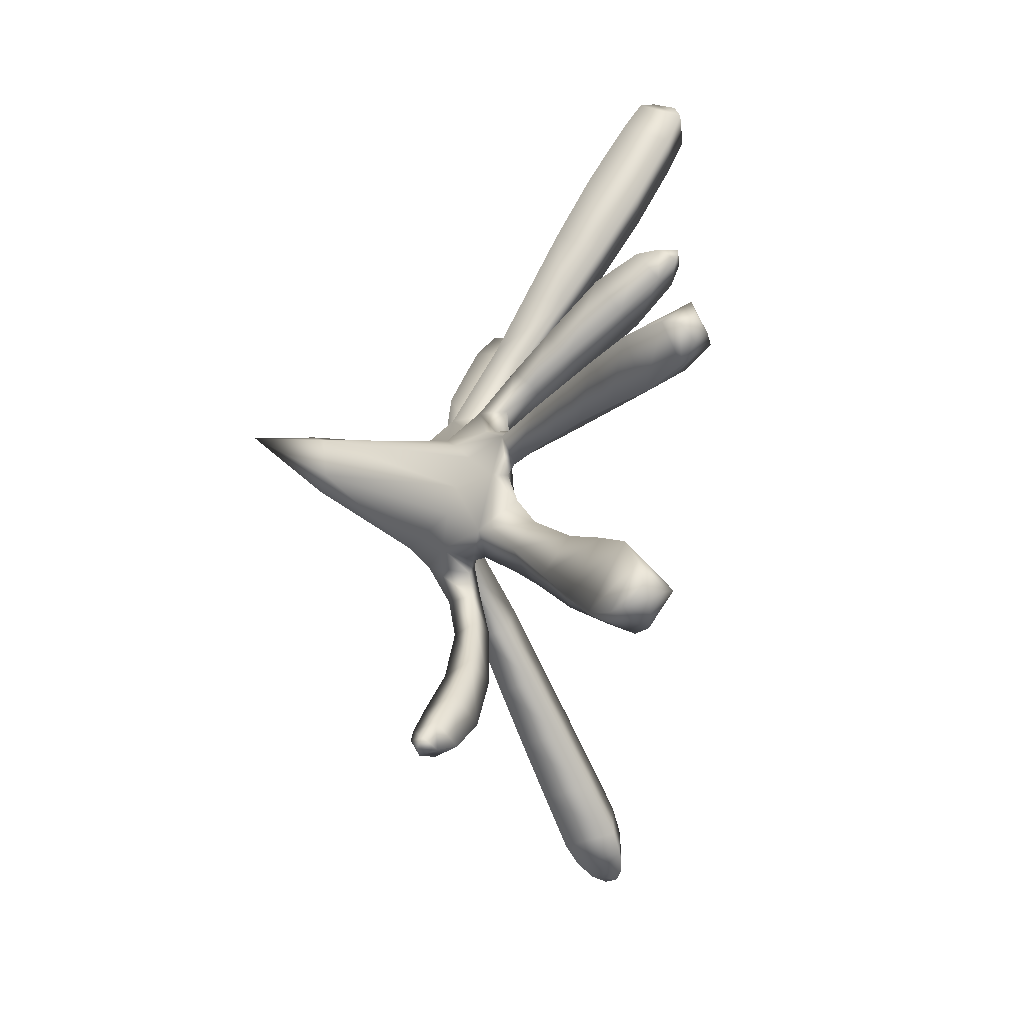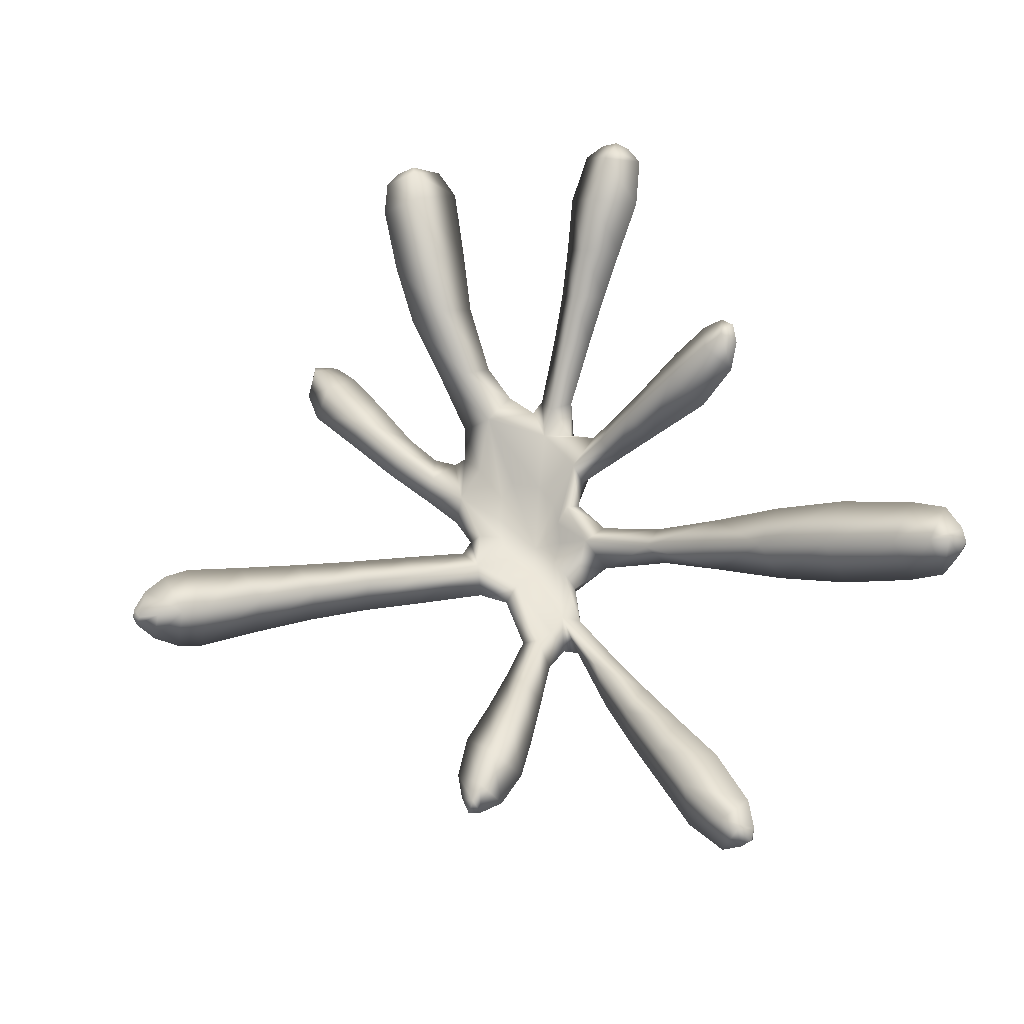
<metadata>
{"format":"obj","ext":"obj","renderer":"f3d","projection":"perspective","resolution":1024,"background":"white","views":[{"elev":8.6,"azim":-107.3,"up":"+Y"},{"elev":75.3,"azim":75.7,"up":"+Z"}]}
</metadata>
<code>
g Mouth_Mesh
v 0.02854 0.4906 0.3956
v 0.03421 0.4592 0.3834
v 0.02152 0.4703 0.3787
v 0.01649 0.4505 0.3619
v 0.0431 0.4787 0.4008
v 0.03834 0.5107 0.4117
v 0.05159 0.4992 0.4168
v 0.04452 0.5201 0.4187
v 0.05548 0.5099 0.4239
v 0.05327 0.5233 0.4197
v 0.05665 0.5169 0.4233
v 0.0585 0.523 0.42
v 0.06218 0.5198 0.4179
v 0.06624 0.514 0.4117
v 0.06373 0.5043 0.4031
v 0.05582 0.4849 0.3865
v 0.04546 0.4655 0.3707
v 0.03386 0.447 0.3559
v 0.02542 0.4407 0.3654
v 0.01679 0.4232 0.3483
v 0.02352 0.4298 0.3425
v 0.01039 0.4301 0.3442
v 0.01635 0.4088 0.3265
v 0.004252 0.4035 0.329
v 0.00101 0.4119 0.3281
v 0.01921 0.3958 0.3174
v -0.01121 0.4001 0.3262
v -0.01158 0.4052 0.322
v -0.02676 0.4068 0.3276
v -0.01998 0.4089 0.3231
v -0.006619 0.3954 0.3228
v 0.01339 0.393 0.3205
v 0.03423 0.3934 0.3271
v 0.03185 0.3868 0.3316
v 0.05172 0.4011 0.3362
v 0.008363 0.3899 0.3212
v -0.03038 0.4184 0.3402
v -0.02221 0.4232 0.336
v 0.001273 0.3943 0.3224
v 5.96e-10 0.3846 0.3181
v -0.01433 0.3957 0.3226
v 0.01047 0.3814 0.3206
v 0.05506 0.3935 0.3421
v 0.06878 0.4088 0.3473
v -0.0338 0.4296 0.3523
v -0.02405 0.4356 0.3473
v -0.02259 0.392 0.3221
v -0.04202 0.3991 0.324
v -0.05503 0.3796 0.3216
v -0.02791 0.3825 0.3183
v -0.02333 0.377 0.317
v 0.07648 0.3991 0.3526
v 0.08529 0.4165 0.3591
v -0.03916 0.447 0.3711
v -0.02706 0.4565 0.3664
v 0.09531 0.405 0.3655
v 0.1028 0.4249 0.3717
v -0.04451 0.4608 0.3814
v -0.03488 0.4687 0.3769
v 0.111 0.4102 0.3767
v 0.1224 0.4303 0.3813
v -0.04775 0.4679 0.3831
v -0.04374 0.4729 0.3805
v -0.05031 0.4733 0.3816
v -0.05408 0.4702 0.3794
v -0.05457 0.464 0.3728
v -0.05096 0.4527 0.3604
v -0.04407 0.4374 0.344
v -0.03951 0.4261 0.3324
v -0.03658 0.4176 0.3239
v -0.04095 0.4096 0.3198
v -0.05103 0.4046 0.3279
v -0.05255 0.4129 0.3239
v -0.07349 0.4152 0.3373
v -0.07277 0.4255 0.3325
v -0.0892 0.4228 0.3436
v -0.08752 0.435 0.3387
v -0.1049 0.4303 0.35
v -0.1021 0.4448 0.3447
v -0.1219 0.4386 0.3567
v -0.1177 0.4556 0.351
v -0.1361 0.4478 0.3596
v -0.1335 0.4611 0.354
v -0.14 0.4517 0.357
v -0.1405 0.4583 0.3528
v -0.1441 0.4545 0.3524
v -0.1448 0.4494 0.3511
v -0.1432 0.4424 0.3471
v -0.1297 0.4331 0.3403
v -0.1115 0.4266 0.3353
v -0.09471 0.42 0.3307
v -0.07833 0.4125 0.3262
v -0.05727 0.4021 0.3203
v -0.05396 0.3977 0.3189
v -0.062 0.3901 0.3197
v -0.07403 0.3743 0.3274
v -0.07533 0.3846 0.3217
v -0.09903 0.372 0.3348
v -0.1001 0.3835 0.3258
v -0.1204 0.3726 0.3403
v -0.1236 0.3864 0.3281
v -0.145 0.3731 0.3425
v -0.1486 0.3892 0.3272
v -0.1569 0.3746 0.34
v -0.1595 0.3852 0.3274
v -0.1613 0.3752 0.3353
v -0.1623 0.3786 0.3282
v -0.1633 0.3736 0.3295
v -0.1619 0.3687 0.3307
v -0.1581 0.3636 0.3315
v -0.1469 0.3597 0.3313
v -0.1231 0.3587 0.3302
v -0.1009 0.3599 0.3256
v -0.07545 0.3658 0.3191
v -0.05643 0.3701 0.3101
v -0.03746 0.3715 0.3134
v -0.04472 0.367 0.3091
v -0.02815 0.3617 0.3145
v -0.04387 0.3626 0.3079
v -0.01491 0.3738 0.3183
v -0.007382 0.3728 0.3189
v -0.03896 0.3527 0.3135
v -0.04792 0.3555 0.3074
v 0.001754 0.3725 0.3201
v 0.00304 0.3607 0.3268
v -0.0109 0.3649 0.3161
v -0.05204 0.3427 0.3126
v -0.05881 0.348 0.3056
v 0.01454 0.3732 0.3261
v -0.07249 0.3298 0.3063
v -0.07812 0.3396 0.2984
v -0.09169 0.3206 0.2966
v -0.09527 0.3322 0.2877
v -0.1036 0.3169 0.2862
v -0.1052 0.3261 0.2786
v -0.1077 0.3173 0.2785
v -0.1079 0.3217 0.2737
v -0.1067 0.3181 0.2718
v -0.103 0.3145 0.2738
v -0.09548 0.3119 0.2813
v -0.08234 0.3134 0.2904
v -0.06432 0.3248 0.3003
v -0.04634 0.3365 0.308
v -0.03203 0.348 0.3093
v -0.02004 0.3575 0.3094
v -0.01039 0.3609 0.3111
v -0.004996 0.3566 0.3187
v 0.004195 0.3385 0.3394
v -0.005657 0.3329 0.3332
v 0.00455 0.3184 0.3496
v -0.006408 0.3132 0.3438
v 0.005096 0.2983 0.3598
v -0.007557 0.2933 0.3541
v 0.005832 0.2782 0.37
v -0.009104 0.2734 0.3642
v 0.006559 0.2594 0.3793
v -0.01073 0.2548 0.3735
v 0.006333 0.2506 0.382
v -0.009389 0.2466 0.3767
v -0.005272 0.2387 0.3787
v 0.01599 0.2533 0.3638
v 0.01405 0.273 0.3556
v 0.01254 0.2937 0.347
v 0.01208 0.3144 0.3383
v 0.01266 0.3352 0.3296
v 0.01412 0.359 0.3238
v 0.01492 0.2451 0.3681
v 0.01121 0.2378 0.3731
v 0.01946 0.3679 0.3236
v 0.005413 0.2418 0.3825
v 0.005799 0.2331 0.3774
v 0.004057 0.235 0.3809
v 0.003206 0.2324 0.3786
v 0.000477 0.2333 0.3791
v 0.03986 0.3753 0.3382
v 0.03893 0.3696 0.336
v 0.03701 0.3815 0.3334
v 0.05718 0.3649 0.3575
v 0.05179 0.36 0.3496
v 0.07063 0.3562 0.3708
v 0.06367 0.3499 0.3602
v 0.08264 0.3469 0.3791
v 0.07454 0.3393 0.3671
v 0.09345 0.3398 0.3814
v 0.08724 0.3329 0.3738
v 0.09837 0.3358 0.38
v 0.09607 0.3323 0.3768
v 0.1017 0.3333 0.3773
v 0.1027 0.3374 0.3775
v 0.1013 0.3456 0.3775
v 0.09288 0.3549 0.3734
v 0.08018 0.3622 0.3653
v 0.06564 0.3696 0.3548
v 0.05154 0.3766 0.3413
v 0.04529 0.384 0.333
v 0.04707 0.3891 0.3318
v 0.07004 0.3943 0.3333
v 0.0892 0.3996 0.3422
v 0.1073 0.4049 0.3532
v 0.1238 0.4097 0.3634
v 0.127 0.4184 0.3865
v 0.1365 0.4174 0.3758
v 0.1323 0.4295 0.3829
v 0.1319 0.4232 0.3866
v 0.1375 0.4232 0.3817
v 0.1367 0.4272 0.3836
v 0.01649 0.4505 0.3619
v 0.01039 0.4301 0.3442
v 0.01707 0.4342 0.3365
v 0.00101 0.4119 0.3281
v 0.007478 0.4097 0.3169
v -0.01158 0.4052 0.322
v -0.01074 0.4031 0.3092
v -0.01998 0.4089 0.3231
v -0.02833 0.4163 0.3163
v -0.02221 0.4232 0.336
v -0.03132 0.4308 0.3282
v -0.02405 0.4356 0.3473
v -0.03426 0.4435 0.339
v -0.02706 0.4565 0.3664
v -0.03887 0.4622 0.3557
v -0.03488 0.4687 0.3769
v -0.04493 0.4719 0.3683
v -0.04374 0.4729 0.3805
v -0.04862 0.4735 0.3751
v -0.05031 0.4733 0.3816
v -0.05408 0.4702 0.3794
v -0.05457 0.464 0.3728
v -0.05096 0.4527 0.3604
v -0.04407 0.4374 0.344
v -0.03951 0.4261 0.3324
v -0.03658 0.4176 0.3239
v -0.04095 0.4096 0.3198
v -0.04099 0.4111 0.3146
v -0.05255 0.4129 0.3239
v -0.05656 0.4115 0.3159
v -0.07277 0.4255 0.3325
v -0.02377 0.4065 0.3058
v -0.03402 0.406 0.3057
v -0.01164 0.4068 0.2641
v -0.009554 0.4016 0.2994
v -0.07722 0.4235 0.3215
v -0.08752 0.435 0.3387
v -0.04198 0.4027 0.3085
v -0.09303 0.4323 0.3258
v -0.1021 0.4448 0.3447
v -0.1088 0.4411 0.3301
v -0.1177 0.4556 0.351
v -0.1255 0.4501 0.3347
v -0.1335 0.4611 0.354
v -0.1406 0.4557 0.3415
v -0.1405 0.4583 0.3528
v -0.1439 0.4552 0.3464
v -0.1441 0.4545 0.3524
v -0.1448 0.4494 0.3511
v -0.1432 0.4424 0.3471
v -0.1297 0.4331 0.3403
v -0.1115 0.4266 0.3353
v -0.09471 0.42 0.3307
v -0.07833 0.4125 0.3262
v -0.05727 0.4021 0.3203
v -0.05396 0.3977 0.3189
v -0.05268 0.3979 0.3135
v -0.062 0.3901 0.3197
v -0.05991 0.3801 0.3066
v -0.07533 0.3846 0.3217
v -0.04631 0.3935 0.3022
v -0.07676 0.3761 0.3134
v -0.1001 0.3835 0.3258
v -0.102 0.3714 0.3156
v -0.1236 0.3864 0.3281
v -0.125 0.3685 0.3162
v -0.1486 0.3892 0.3272
v -0.1477 0.3671 0.3153
v -0.1595 0.3852 0.3274
v -0.1589 0.3695 0.3187
v -0.1623 0.3786 0.3282
v -0.1617 0.3721 0.3235
v -0.1633 0.3736 0.3295
v -0.1619 0.3687 0.3307
v -0.1581 0.3636 0.3315
v -0.1469 0.3597 0.3313
v -0.1231 0.3587 0.3302
v -0.1009 0.3599 0.3256
v -0.07545 0.3658 0.3191
v -0.05643 0.3701 0.3101
v -0.04472 0.367 0.3091
v -0.042 0.3712 0.2991
v -0.04387 0.3626 0.3079
v -0.02785 0.3627 0.2978
v -0.04792 0.3555 0.3074
v -0.04774 0.3843 0.299
v -0.03592 0.3753 0.294
v -0.01561 0.3949 0.2641
v -0.0401 0.3519 0.3018
v -0.05881 0.348 0.3056
v -0.02179 0.3689 0.2921
v -0.05258 0.3429 0.3002
v -0.07812 0.3396 0.2984
v -0.0714 0.3329 0.2913
v -0.09527 0.3322 0.2877
v -0.08516 0.3253 0.2805
v -0.1052 0.3261 0.2786
v -0.09568 0.3211 0.2738
v -0.1079 0.3217 0.2737
v -0.101 0.3194 0.2714
v -0.1067 0.3181 0.2718
v -0.103 0.3145 0.2738
v -0.09548 0.3119 0.2813
v -0.08234 0.3134 0.2904
v -0.06432 0.3248 0.3003
v -0.04634 0.3365 0.308
v -0.03203 0.348 0.3093
v -0.02004 0.3575 0.3094
v -0.01039 0.3609 0.3111
v -0.00899 0.3618 0.3062
v -0.004996 0.3566 0.3187
v 0.003264 0.3559 0.3151
v -0.005657 0.3329 0.3332
v -0.007911 0.3699 0.2967
v 0.001742 0.3308 0.3247
v -0.006408 0.3132 0.3438
v -0.0084 0.3882 0.2636
v -8.941e-10 0.4069 0.2422
v -5.294e-05 0.3901 0.2634
v 1.31e-05 0.4065 0.2633
v 0.0003782 0.3672 0.3071
v 0.01186 0.3884 0.2891
v 0.01349 0.374 0.3073
v 0.0005566 0.3096 0.3329
v -0.007557 0.2933 0.3541
v 0.003304 0.4016 0.3084
v -0.0003182 0.2886 0.3413
v -0.009104 0.2734 0.3642
v -0.0008796 0.2677 0.35
v -0.01073 0.2548 0.3735
v -0.001298 0.2486 0.358
v -0.009389 0.2466 0.3767
v 0.01266 0.3352 0.3296
v 0.01208 0.3144 0.3383
v 0.01412 0.359 0.3238
v 0.01254 0.2937 0.347
v 0.01405 0.273 0.3556
v 0.01599 0.2533 0.3638
v 0.01946 0.3679 0.3236
v 0.01492 0.2451 0.3681
v 0.01934 0.3694 0.3185
v 0.03893 0.3696 0.336
v 0.04343 0.3736 0.3326
v 0.05179 0.36 0.3496
v 0.02338 0.3806 0.3079
v -0.0007468 0.2412 0.3628
v 0.0005833 0.2352 0.3692
v -0.005272 0.2387 0.3787
v 0.01121 0.2378 0.3731
v 0.000477 0.2333 0.3791
v 0.00215 0.2322 0.3752
v 0.005799 0.2331 0.3774
v 0.003206 0.2324 0.3786
v 0.02413 0.3847 0.3058
v 0.04112 0.3841 0.3256
v 0.02135 0.3877 0.3054
v 0.04045 0.3932 0.3239
v 0.01146 0.3928 0.3045
v 0.01977 0.3956 0.3129
v 0.01635 0.4088 0.3265
v 0.01921 0.3958 0.3174
v 0.02352 0.4298 0.3425
v 0.03423 0.3934 0.3271
v 0.03386 0.447 0.3559
v 0.02465 0.4545 0.3506
v 0.0326 0.4755 0.3651
v 0.04546 0.4655 0.3707
v 0.02152 0.4703 0.3787
v 0.05582 0.4849 0.3865
v 0.04113 0.4962 0.3808
v 0.02854 0.4906 0.3956
v 0.06373 0.5043 0.4031
v 0.0505 0.5159 0.3979
v 0.03834 0.5107 0.4117
v 0.06624 0.514 0.4117
v 0.05529 0.5243 0.4065
v 0.04452 0.5201 0.4187
v 0.06218 0.5198 0.4179
v 0.05799 0.5247 0.4129
v 0.05327 0.5233 0.4197
v 0.0585 0.523 0.42
v 0.06086 0.4013 0.3299
v 0.05172 0.4011 0.3362
v 0.08128 0.4093 0.3373
v 0.06878 0.4088 0.3473
v 0.09992 0.4175 0.3486
v 0.08529 0.4165 0.3591
v 0.1156 0.4244 0.3584
v 0.1028 0.4249 0.3717
v 0.132 0.4293 0.3706
v 0.1224 0.4303 0.3813
v 0.1359 0.4287 0.3768
v 0.1323 0.4295 0.3829
v 0.1367 0.4272 0.3836
v 0.1375 0.4232 0.3817
v 0.1365 0.4174 0.3758
v 0.1238 0.4097 0.3634
v 0.1073 0.4049 0.3532
v 0.0892 0.3996 0.3422
v 0.07004 0.3943 0.3333
v 0.04707 0.3891 0.3318
v 0.04529 0.384 0.333
v 0.05154 0.3766 0.3413
v 0.05934 0.3645 0.3471
v 0.06564 0.3696 0.3548
v 0.06367 0.3499 0.3602
v 0.07386 0.3554 0.3563
v 0.08018 0.3622 0.3653
v 0.07454 0.3393 0.3671
v 0.08694 0.346 0.3611
v 0.09288 0.3549 0.3734
v 0.08724 0.3329 0.3738
v 0.09674 0.3377 0.3665
v 0.1013 0.3456 0.3775
v 0.09607 0.3323 0.3768
v 0.1001 0.3344 0.3723
v 0.1027 0.3374 0.3775
v 0.1017 0.3333 0.3773
g Mouth_Mesh_0
f 3 2 1
f 2 3 4
f 2 5 1
f 1 5 6
f 5 7 6
f 6 7 8
f 7 9 8
f 8 9 10
f 9 11 10
f 10 11 12
f 12 11 13
f 13 11 14
f 11 9 14
f 14 9 15
f 9 7 15
f 15 7 16
f 7 5 16
f 16 5 17
f 5 2 17
f 18 17 2
f 19 18 2
f 19 2 4
f 19 20 18
f 19 4 20
f 20 21 18
f 4 22 20
f 21 20 23
f 24 20 22
f 20 24 23
f 25 24 22
f 23 24 26
f 27 24 25
f 28 27 25
f 29 27 28
f 30 29 28
f 31 27 29
f 27 31 24
f 24 32 26
f 26 32 33
f 32 34 33
f 33 34 35
f 34 32 36
f 36 32 24
f 37 29 30
f 38 37 30
f 31 39 24
f 39 36 24
f 31 40 39
f 39 40 36
f 41 40 31
f 41 31 29
f 36 40 42
f 42 34 36
f 34 43 35
f 44 35 43
f 37 38 45
f 38 46 45
f 47 41 29
f 47 40 41
f 48 47 29
f 47 48 49
f 50 47 49
f 50 40 47
f 51 50 49
f 51 40 50
f 52 44 43
f 53 44 52
f 54 45 46
f 55 54 46
f 56 53 52
f 53 56 57
f 58 54 55
f 59 58 55
f 56 60 57
f 57 60 61
f 62 58 59
f 63 62 59
f 64 62 63
f 65 62 64
f 58 62 65
f 66 58 65
f 54 58 66
f 67 54 66
f 45 54 67
f 68 45 67
f 45 68 37
f 68 69 37
f 29 37 69
f 70 29 69
f 48 29 70
f 71 48 70
f 72 48 71
f 73 72 71
f 74 72 73
f 75 74 73
f 74 75 76
f 75 77 76
f 76 77 78
f 77 79 78
f 80 78 79
f 81 80 79
f 82 80 81
f 83 82 81
f 84 82 83
f 85 84 83
f 86 84 85
f 87 84 86
f 82 84 87
f 88 82 87
f 80 82 88
f 89 80 88
f 78 80 89
f 90 78 89
f 78 90 76
f 90 91 76
f 76 91 74
f 91 92 74
f 72 74 92
f 93 72 92
f 48 72 93
f 94 48 93
f 49 48 94
f 95 49 94
f 96 49 95
f 97 96 95
f 98 96 97
f 99 98 97
f 100 98 99
f 101 100 99
f 102 100 101
f 103 102 101
f 104 102 103
f 105 104 103
f 106 104 105
f 107 106 105
f 108 106 107
f 109 106 108
f 104 106 109
f 110 104 109
f 102 104 110
f 111 102 110
f 100 102 111
f 112 100 111
f 98 100 112
f 113 98 112
f 96 98 113
f 114 96 113
f 49 96 114
f 115 49 114
f 116 49 115
f 117 116 115
f 116 51 49
f 118 116 117
f 51 116 118
f 119 118 117
f 120 51 118
f 120 40 51
f 121 40 120
f 121 120 118
f 122 118 119
f 123 122 119
f 124 40 121
f 42 40 124
f 124 121 125
f 42 124 125
f 121 126 125
f 126 121 118
f 127 122 123
f 128 127 123
f 129 42 125
f 42 129 34
f 130 127 128
f 131 130 128
f 132 130 131
f 133 132 131
f 134 132 133
f 135 134 133
f 136 134 135
f 137 136 135
f 138 136 137
f 139 136 138
f 134 136 139
f 140 134 139
f 132 134 140
f 141 132 140
f 130 132 141
f 142 130 141
f 127 130 142
f 143 127 142
f 122 127 143
f 144 122 143
f 118 122 144
f 145 118 144
f 126 118 145
f 146 126 145
f 125 126 146
f 147 125 146
f 148 125 147
f 149 148 147
f 148 149 150
f 149 151 150
f 150 151 152
f 151 153 152
f 152 153 154
f 153 155 154
f 156 154 155
f 157 156 155
f 158 156 157
f 159 158 157
f 159 160 158
f 154 156 161
f 161 156 158
f 162 154 161
f 154 162 152
f 162 163 152
f 152 163 150
f 163 164 150
f 150 164 148
f 164 165 148
f 125 148 165
f 166 125 165
f 167 161 158
f 129 125 166
f 167 158 168
f 169 129 166
f 158 170 168
f 168 170 171
f 160 170 158
f 170 172 171
f 172 170 160
f 171 172 173
f 174 172 160
f 173 172 174
f 175 129 169
f 176 175 169
f 175 177 129
f 129 177 34
f 178 175 176
f 179 178 176
f 178 179 180
f 179 181 180
f 182 180 181
f 183 182 181
f 184 182 183
f 185 184 183
f 186 184 185
f 187 186 185
f 188 186 187
f 189 186 188
f 184 186 189
f 190 184 189
f 182 184 190
f 191 182 190
f 180 182 191
f 192 180 191
f 180 192 178
f 192 193 178
f 175 178 193
f 194 175 193
f 177 175 194
f 195 177 194
f 34 177 195
f 196 34 195
f 43 34 196
f 197 43 196
f 43 197 52
f 197 198 52
f 52 198 56
f 198 199 56
f 60 56 199
f 200 60 199
f 201 60 200
f 60 201 61
f 202 201 200
f 61 201 203
f 204 201 202
f 201 204 203
f 205 204 202
f 203 204 206
f 206 204 205
f 209 208 207
f 210 208 209
f 211 210 209
f 212 210 211
f 213 212 211
f 214 212 213
f 215 214 213
f 216 214 215
f 217 216 215
f 218 216 217
f 219 218 217
f 220 218 219
f 221 220 219
f 222 220 221
f 223 222 221
f 224 222 223
f 225 224 223
f 226 224 225
f 227 226 225
f 228 227 225
f 223 228 225
f 229 228 223
f 221 229 223
f 230 229 221
f 219 230 221
f 231 230 219
f 217 231 219
f 232 231 217
f 215 232 217
f 233 232 215
f 234 233 215
f 235 233 234
f 236 235 234
f 237 235 236
f 234 215 238
f 238 215 213
f 236 234 239
f 239 234 238
f 239 238 240
f 241 238 213
f 240 238 241
f 241 213 211
f 242 237 236
f 243 237 242
f 244 239 240
f 244 236 239
f 245 243 242
f 246 243 245
f 247 246 245
f 248 246 247
f 249 248 247
f 250 248 249
f 251 250 249
f 252 250 251
f 253 252 251
f 254 252 253
f 255 254 253
f 256 255 253
f 251 256 253
f 257 256 251
f 249 257 251
f 258 257 249
f 247 258 249
f 259 258 247
f 245 259 247
f 260 259 245
f 242 260 245
f 261 260 242
f 236 261 242
f 262 261 236
f 263 262 236
f 263 236 244
f 264 262 263
f 265 264 263
f 266 264 265
f 267 263 244
f 265 263 267
f 267 244 240
f 268 266 265
f 269 266 268
f 270 269 268
f 271 269 270
f 272 271 270
f 273 271 272
f 274 273 272
f 275 273 274
f 276 275 274
f 277 275 276
f 278 277 276
f 279 277 278
f 280 279 278
f 281 280 278
f 276 281 278
f 282 281 276
f 274 282 276
f 283 282 274
f 272 283 274
f 284 283 272
f 270 284 272
f 285 284 270
f 268 285 270
f 286 285 268
f 265 286 268
f 287 286 265
f 288 287 265
f 289 287 288
f 290 289 288
f 291 289 290
f 265 292 288
f 292 265 267
f 292 293 288
f 288 293 290
f 292 267 294
f 292 294 293
f 294 267 240
f 295 291 290
f 296 291 295
f 293 297 290
f 293 294 297
f 298 296 295
f 299 296 298
f 300 299 298
f 301 299 300
f 302 301 300
f 303 301 302
f 304 303 302
f 305 303 304
f 306 305 304
f 307 305 306
f 308 307 306
f 309 308 306
f 304 309 306
f 310 309 304
f 302 310 304
f 311 310 302
f 300 311 302
f 312 311 300
f 298 312 300
f 313 312 298
f 295 313 298
f 314 313 295
f 290 314 295
f 315 314 290
f 316 315 290
f 317 315 316
f 316 290 297
f 318 317 316
f 319 317 318
f 318 316 320
f 320 316 297
f 321 319 318
f 322 319 321
f 320 297 323
f 294 323 297
f 294 324 323
f 324 294 240
f 325 320 323
f 324 325 323
f 326 324 240
f 326 240 241
f 327 318 320
f 327 320 325
f 325 324 328
f 324 326 328
f 329 327 325
f 318 327 329
f 329 325 328
f 330 322 321
f 331 322 330
f 326 241 332
f 332 241 211
f 333 331 330
f 334 331 333
f 335 334 333
f 336 334 335
f 337 336 335
f 338 336 337
f 321 339 330
f 339 340 330
f 330 340 333
f 341 339 321
f 340 342 333
f 333 342 335
f 342 343 335
f 335 343 337
f 318 341 321
f 343 344 337
f 345 341 318
f 337 344 346
f 347 345 318
f 347 318 329
f 348 345 347
f 349 348 347
f 350 348 349
f 347 329 351
f 349 347 351
f 351 329 328
f 352 337 346
f 352 338 337
f 352 346 353
f 352 353 338
f 353 354 338
f 346 355 353
f 356 354 353
f 353 355 357
f 357 356 353
f 355 358 357
f 359 356 357
f 358 359 357
f 360 351 328
f 361 349 351
f 360 361 351
f 362 360 328
f 362 328 326
f 362 363 360
f 363 361 360
f 363 362 364
f 364 362 326
f 332 364 326
f 365 364 332
f 365 363 364
f 211 365 332
f 211 366 365
f 366 367 365
f 365 367 363
f 368 366 211
f 209 368 211
f 367 369 363
f 370 368 209
f 371 370 209
f 371 209 207
f 371 372 370
f 371 207 372
f 372 373 370
f 207 374 372
f 375 373 372
f 372 374 376
f 376 375 372
f 374 377 376
f 378 375 376
f 376 377 379
f 379 378 376
f 377 380 379
f 381 378 379
f 379 380 382
f 382 381 379
f 380 383 382
f 384 381 382
f 382 383 385
f 385 384 382
f 383 386 385
f 387 384 385
f 386 387 385
f 369 389 388
f 363 369 388
f 388 389 390
f 389 391 390
f 390 391 392
f 391 393 392
f 392 393 394
f 393 395 394
f 394 395 396
f 395 397 396
f 396 397 398
f 397 399 398
f 399 400 398
f 400 401 398
f 398 401 396
f 401 402 396
f 396 402 394
f 402 403 394
f 394 403 392
f 403 404 392
f 392 404 390
f 404 405 390
f 390 405 388
f 405 406 388
f 388 406 363
f 406 407 363
f 363 407 361
f 407 408 361
f 361 408 349
f 408 409 349
f 349 409 410
f 410 350 349
f 409 411 410
f 412 350 410
f 410 411 413
f 413 412 410
f 411 414 413
f 415 412 413
f 413 414 416
f 416 415 413
f 414 417 416
f 418 415 416
f 416 417 419
f 419 418 416
f 417 420 419
f 421 418 419
f 419 420 422
f 422 421 419
f 420 423 422
f 424 421 422
f 423 424 422

</code>
